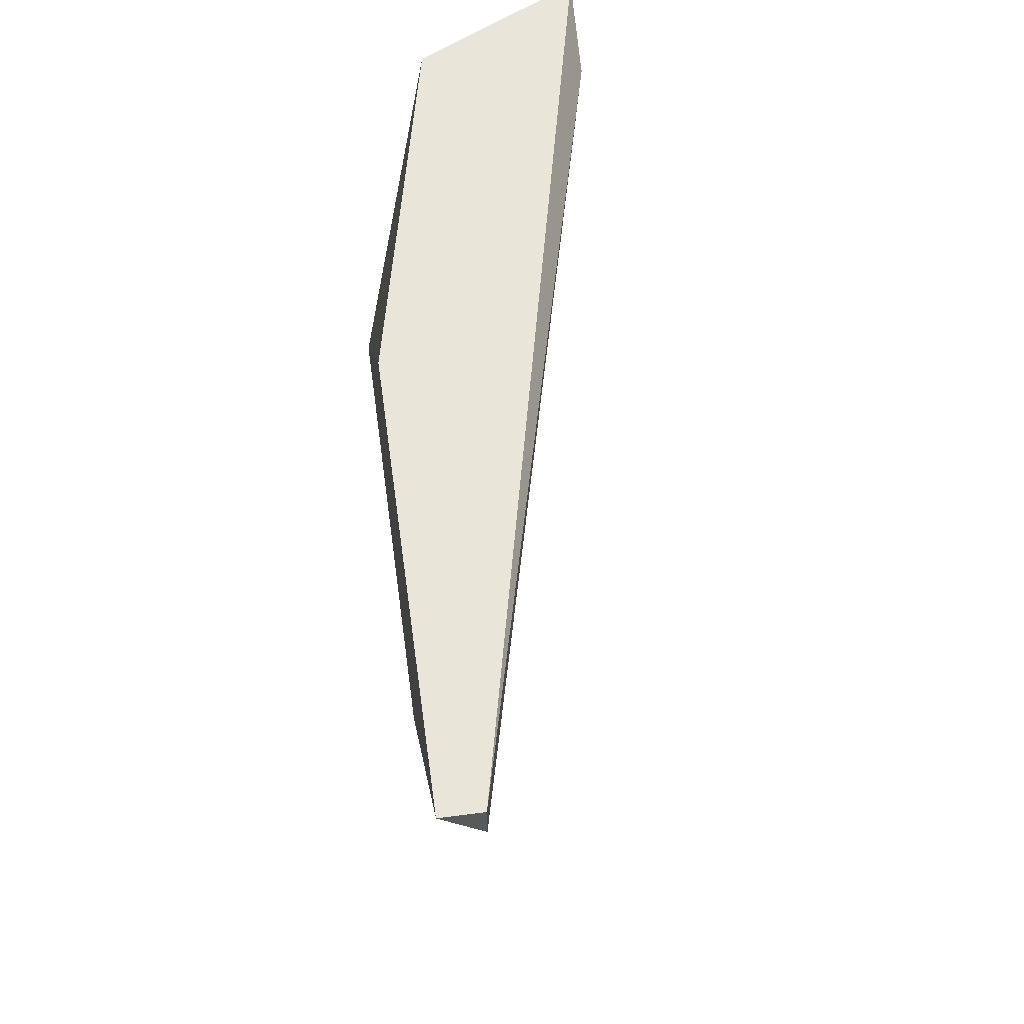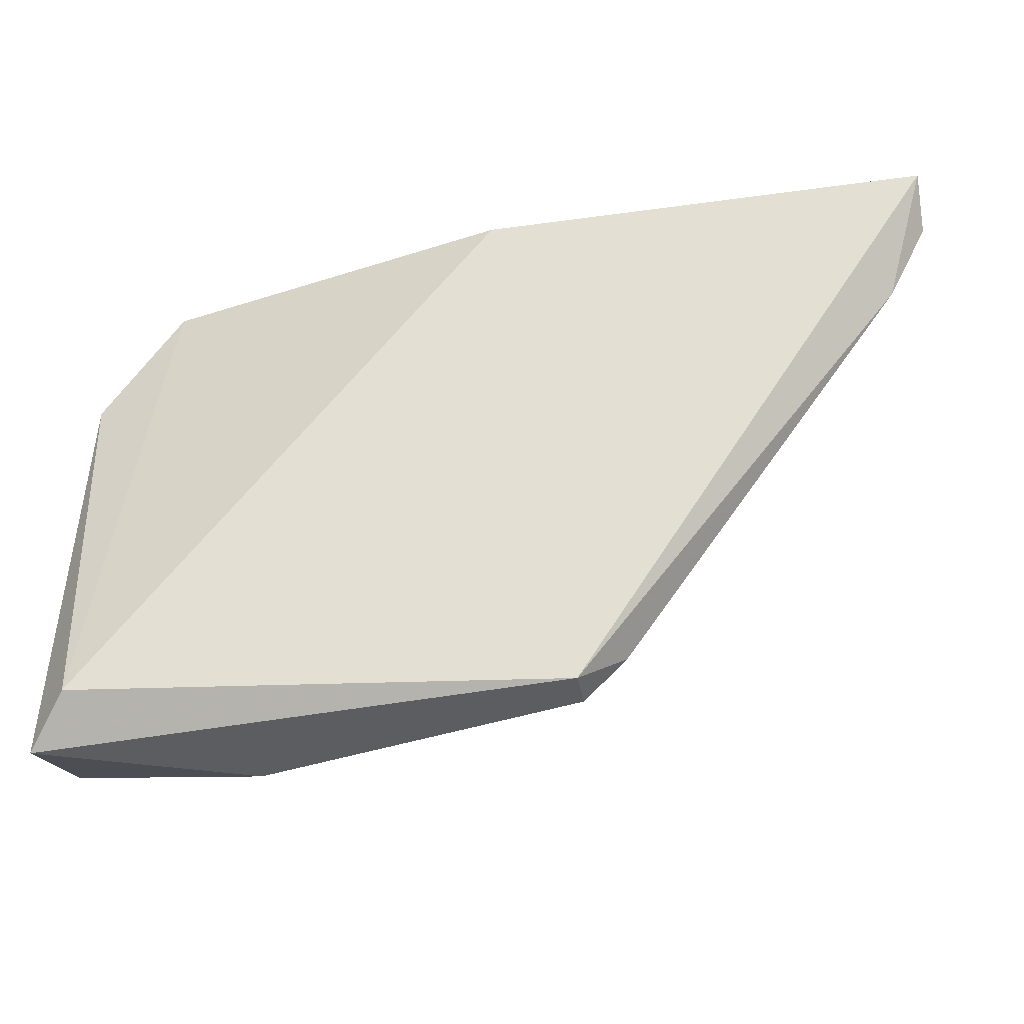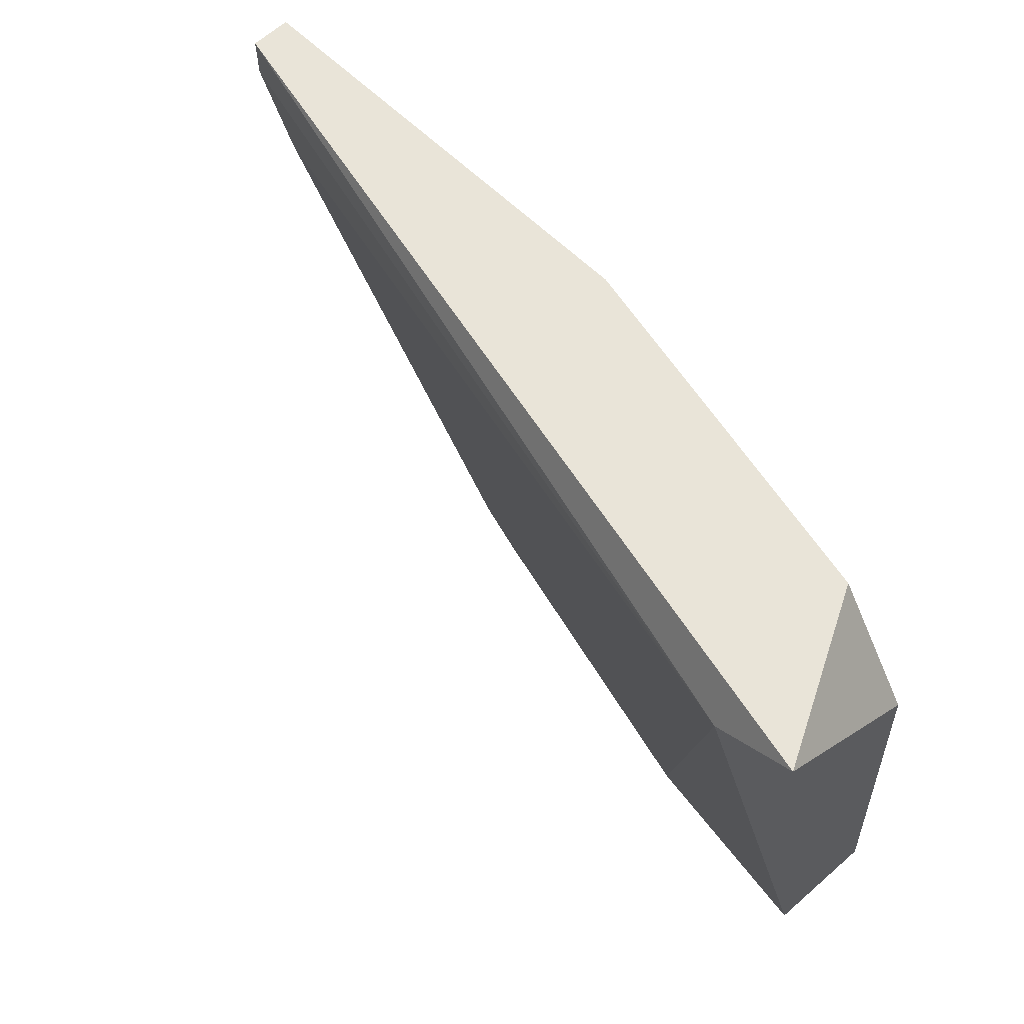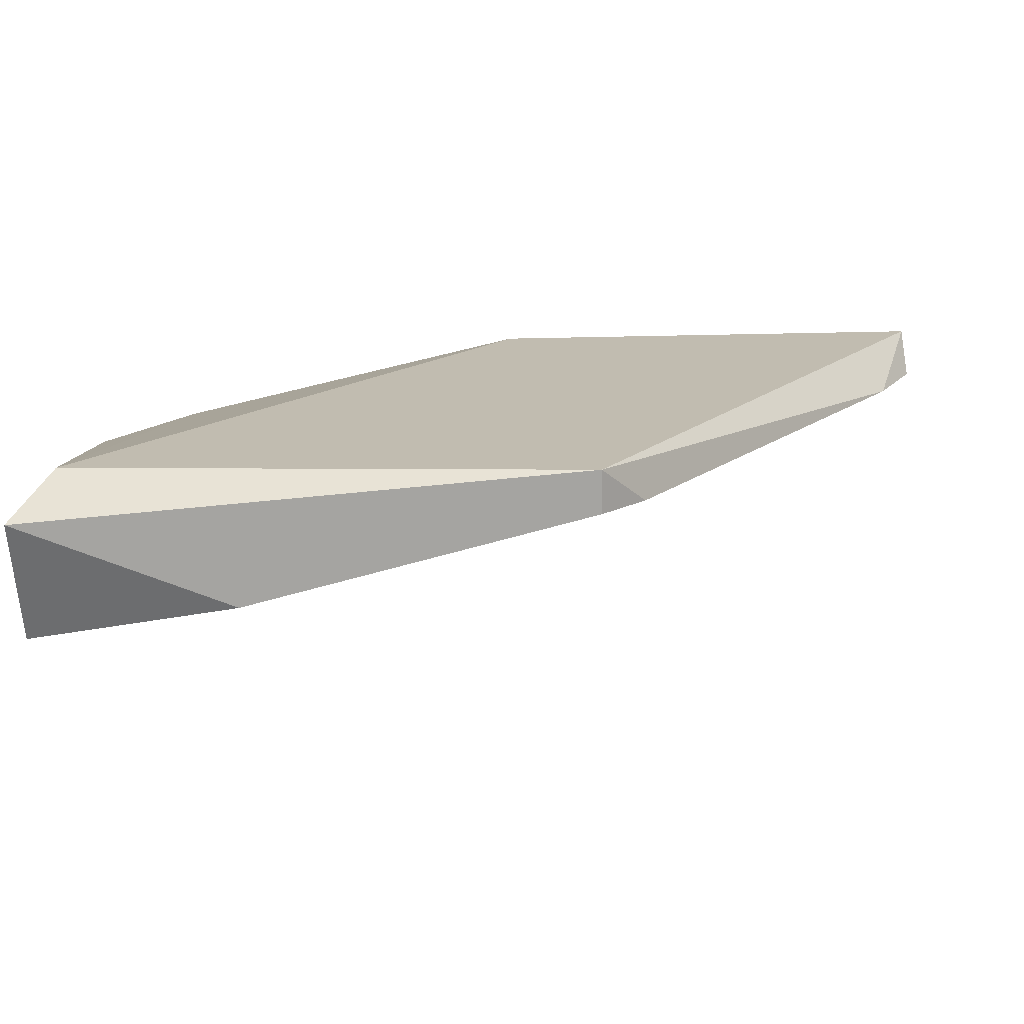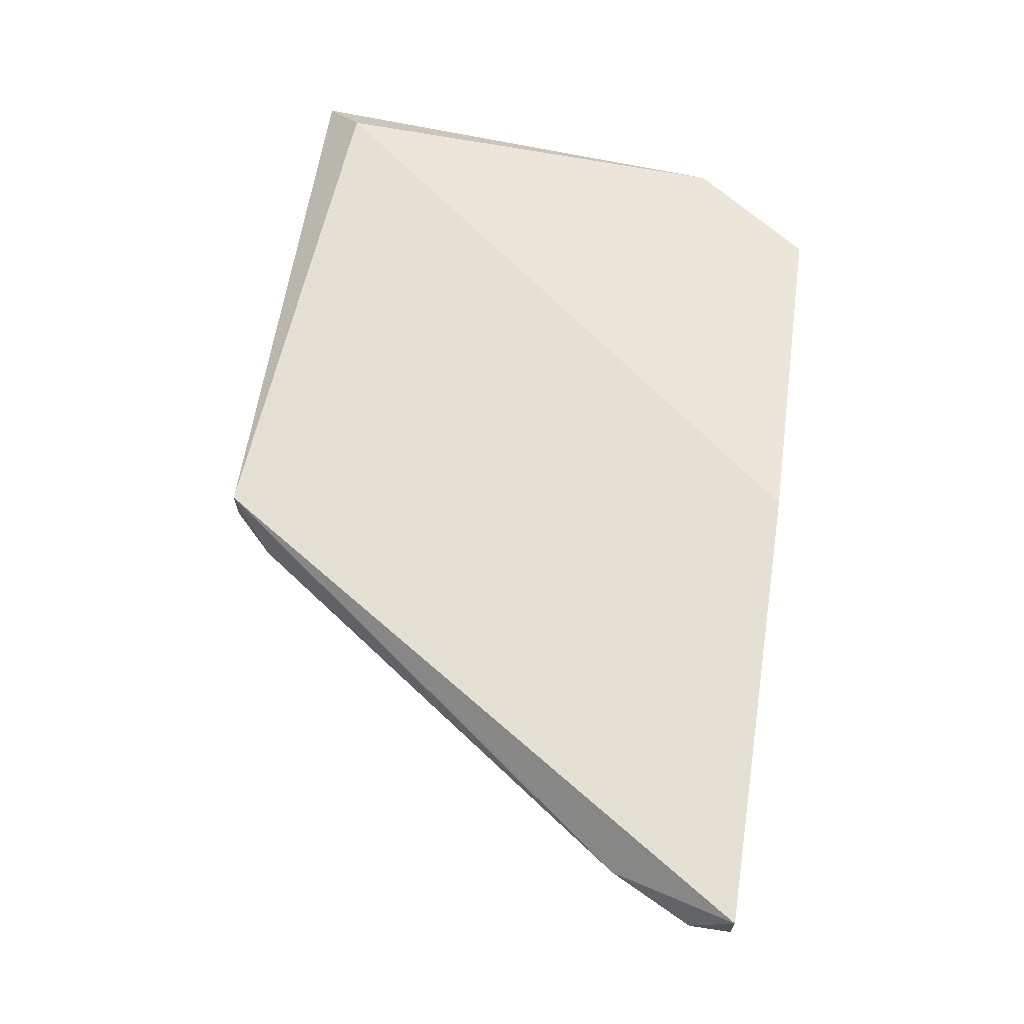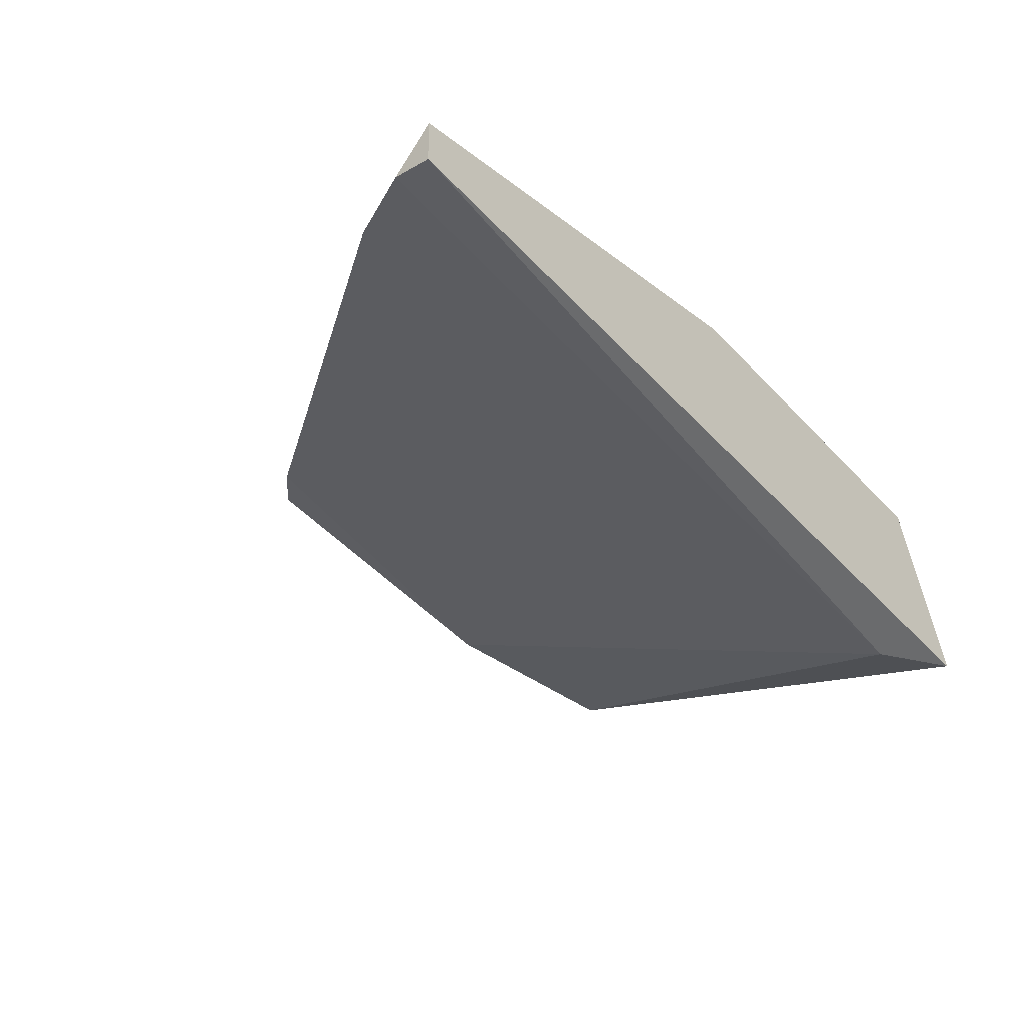
<metadata>
{"format":"obj","ext":"obj","renderer":"f3d","projection":"perspective","resolution":1024,"background":"white","views":[{"elev":58.4,"azim":-97.8,"up":"+Z"},{"elev":-36.7,"azim":-169.8,"up":"+Z"},{"elev":60.3,"azim":45.4,"up":"+Z"},{"elev":-73.4,"azim":-178.9,"up":"+Z"},{"elev":66.2,"azim":-81.3,"up":"+Y"},{"elev":-27.7,"azim":-49.4,"up":"+Y"}]}
</metadata>
<code>
v 0.04237 0.005677 0.01351
v 0.04237 0.006955 0.01351
v 0.04109 0.005677 0.01479
v 0.05642 0.004399 0.0314
v 0.05642 -0.000712 0.03012
v 0.03214 0.005677 0.02756
v 0.03086 0.005677 0.03012
v 0.03086 0.005677 0.0314
v 0.03086 0.006955 0.0314
v 0.04492 0.006955 0.0314
v 0.05897 0.001844 0.01479
v 0.05897 0.004399 0.02756
v 0.05897 0.005677 0.01351
v 0.05897 -0.000712 0.0314
v 0.05259 0.003122 0.01351
v 0.0577 0.006955 0.01479
f 9 2 6
f 9 14 4
f 16 9 10
f 9 4 10
f 4 16 10
f 11 14 5
f 1 3 2
f 9 16 2
f 4 14 12
f 16 4 12
f 14 11 12
f 12 11 13
f 1 2 13
f 2 16 13
f 16 12 13
f 3 1 15
f 5 3 15
f 11 5 15
f 13 11 15
f 1 13 15
f 14 9 8
f 9 7 8
f 5 14 8
f 7 5 8
f 7 9 6
f 3 5 6
f 5 7 6
f 2 3 6

</code>
